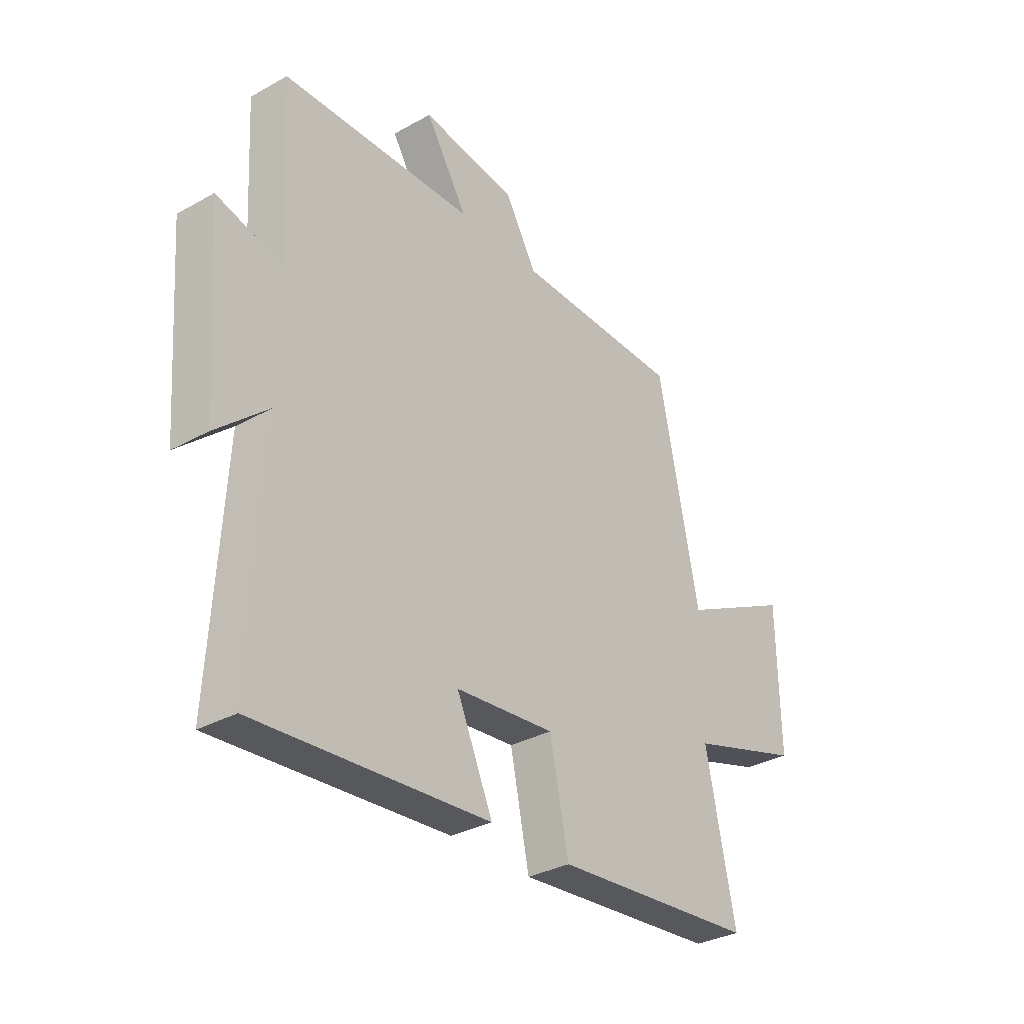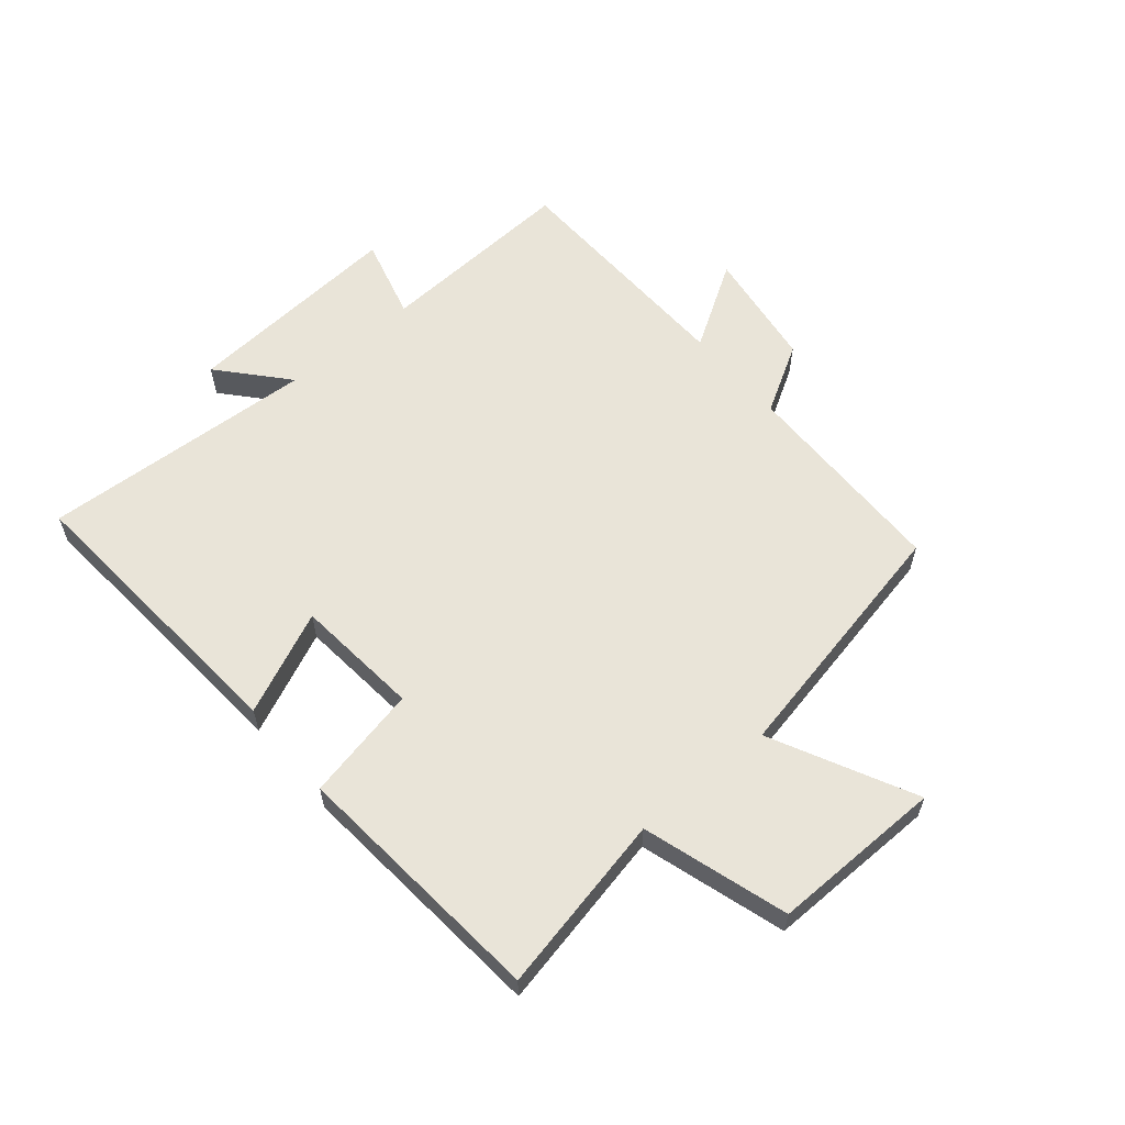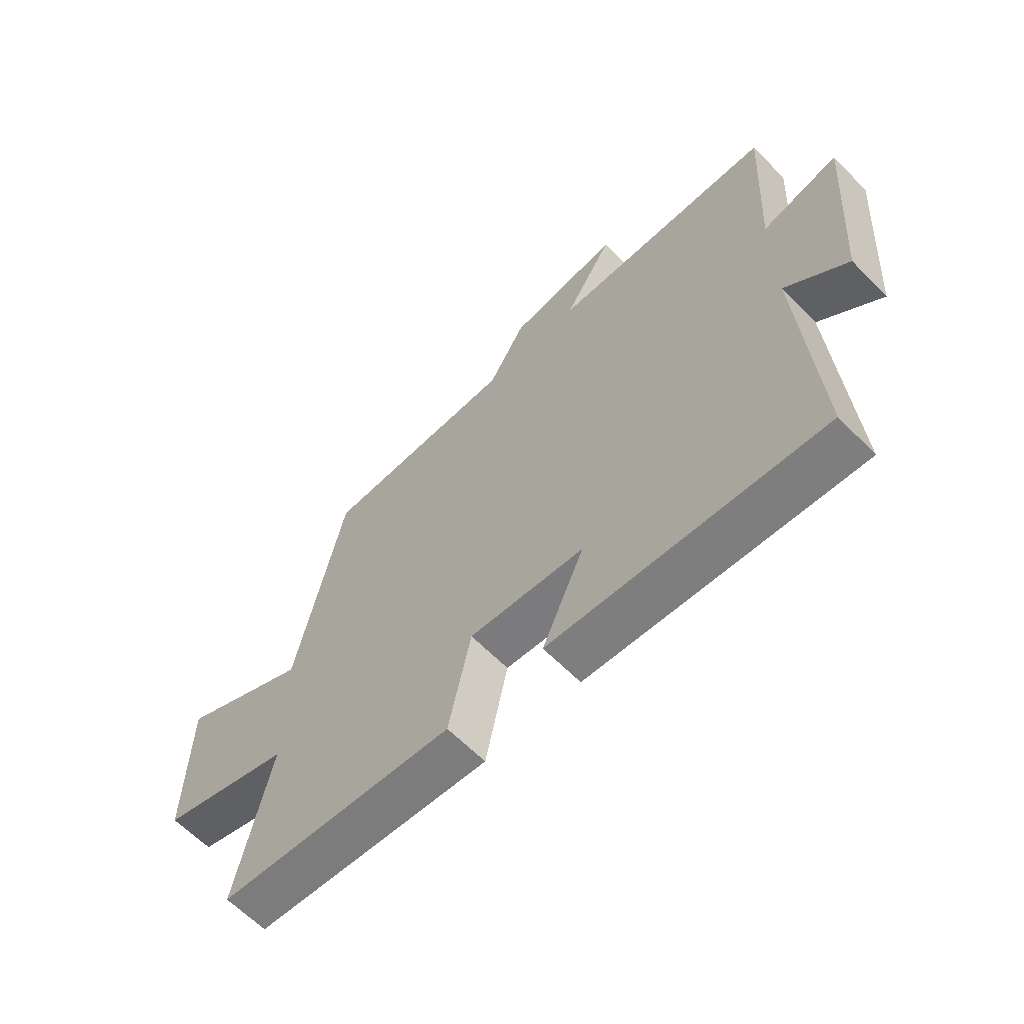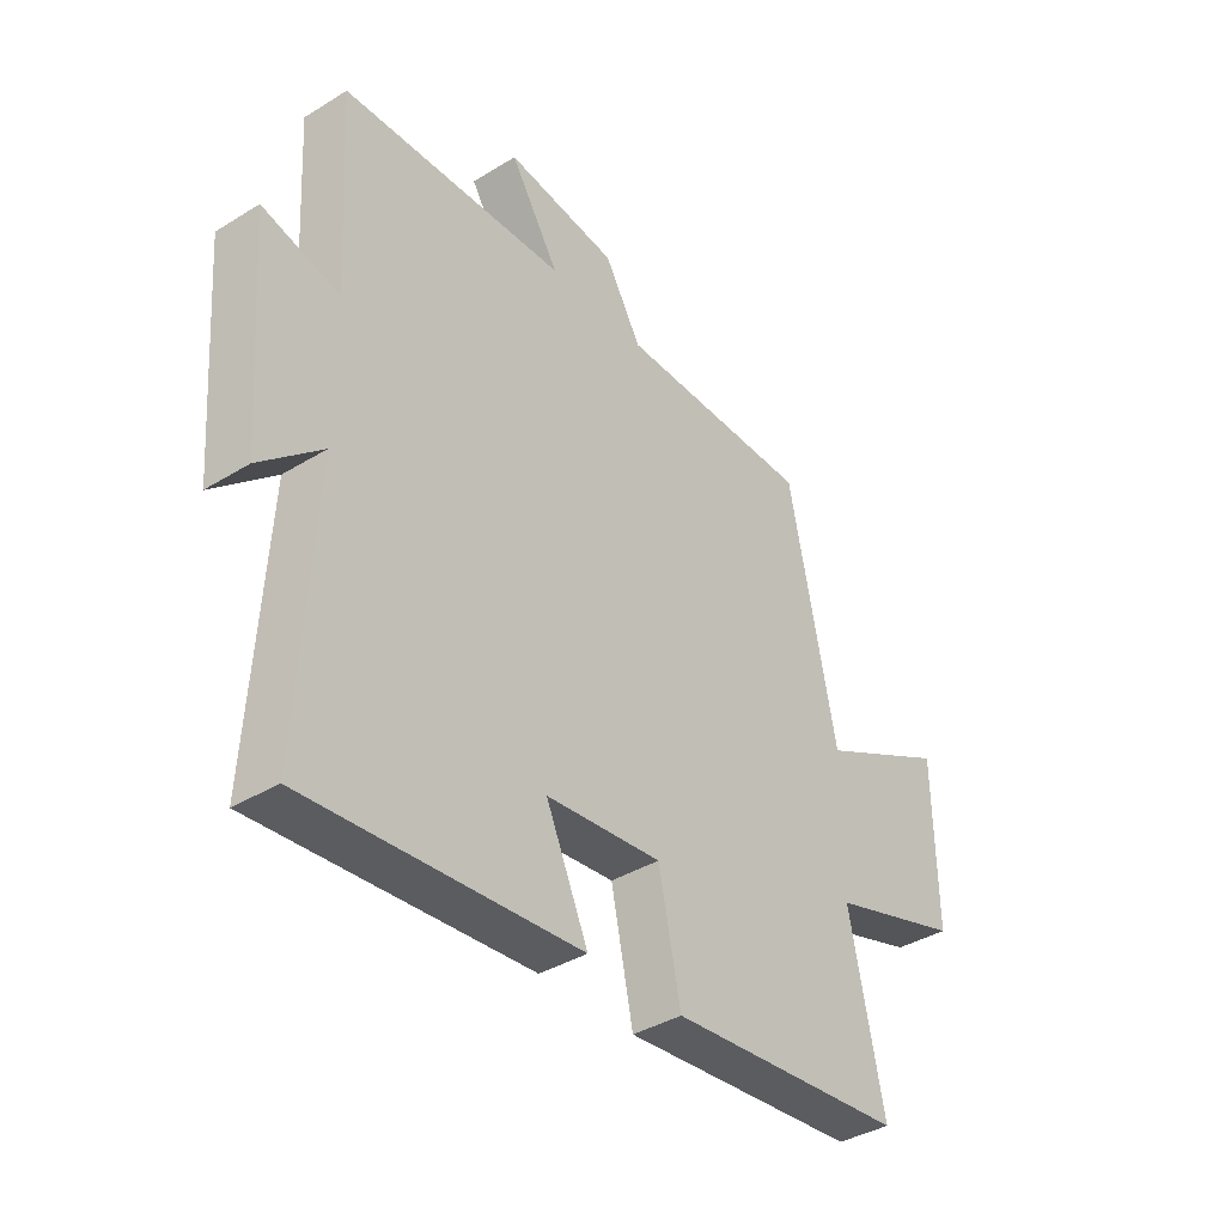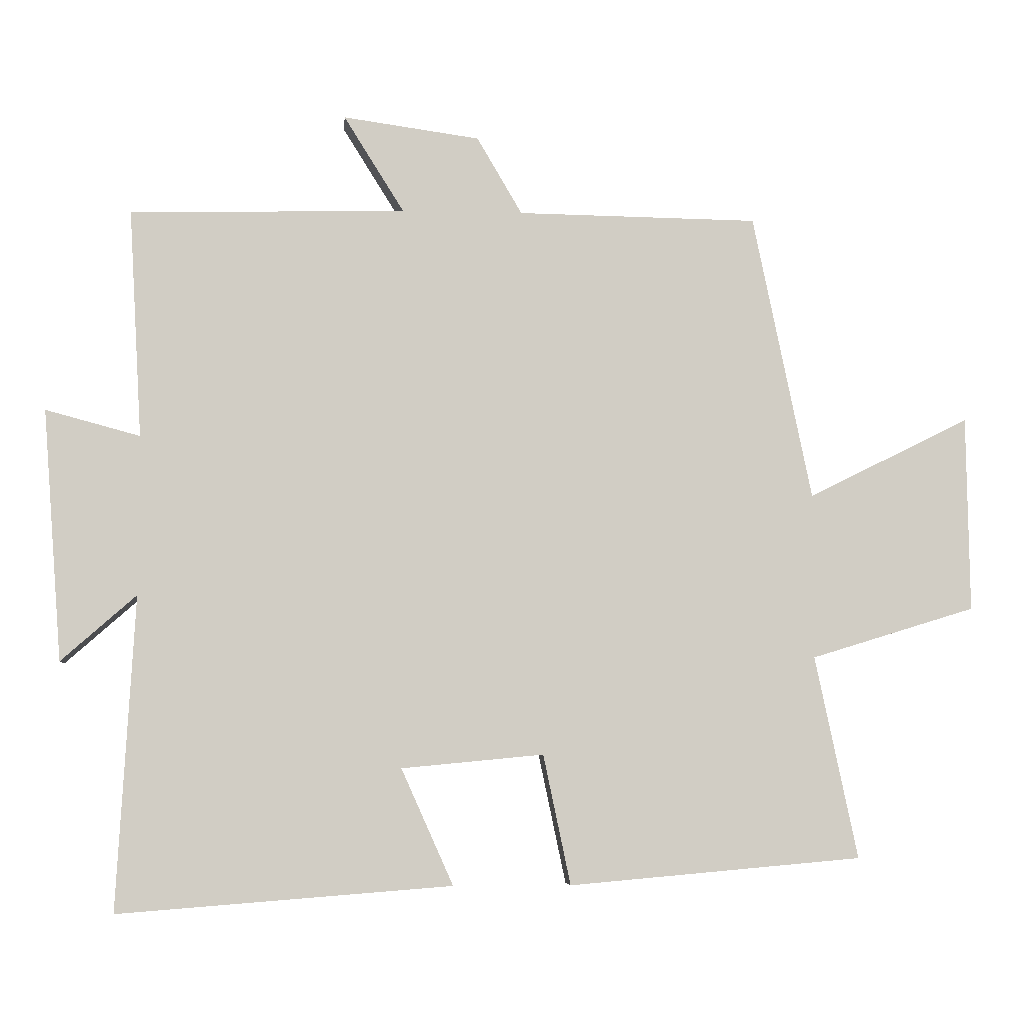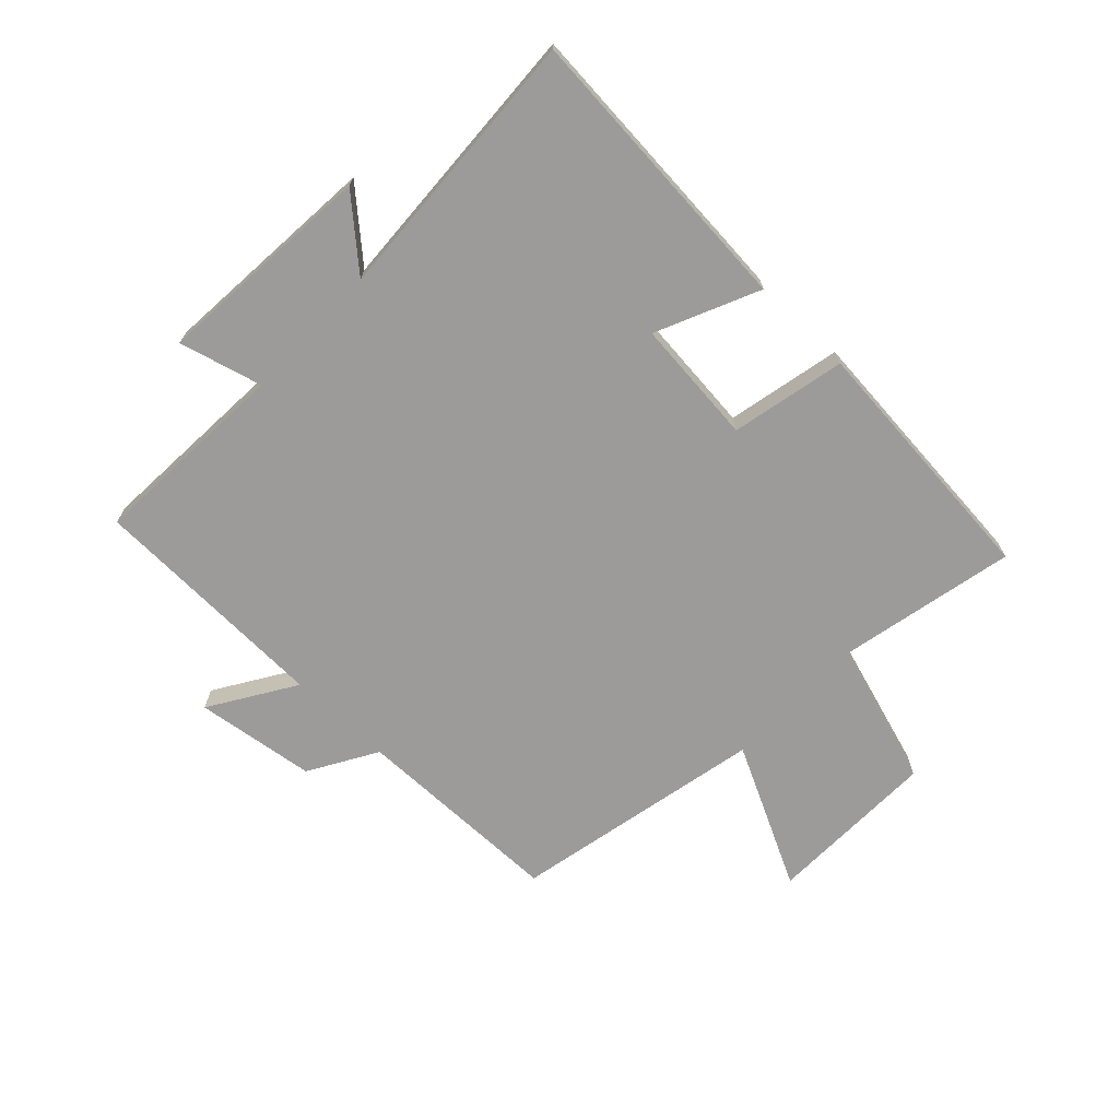
<metadata>
{"format":"obj","ext":"obj","renderer":"f3d","projection":"perspective","resolution":1024,"background":"white","views":[{"elev":-32.6,"azim":127.8,"up":"+Z"},{"elev":59.8,"azim":-130.0,"up":"+Y"},{"elev":-62.9,"azim":44.4,"up":"+Z"},{"elev":-38.2,"azim":128.0,"up":"+Z"},{"elev":-6.1,"azim":175.1,"up":"+Z"},{"elev":-69.7,"azim":136.3,"up":"+Y"}]}
</metadata>
<code>
v -0.414 0.07 0.495
v -0.062 0.07 0.5
v 0.004 0.07 0.613
v 0.204 0.07 0.641
v 0.116 0.07 0.5
v 0.519 0.07 0.489
v 0.5 0.07 0.155
v 0.638 0.07 0.192
v 0.61 0.07 -0.176
v 0.5 0.07 -0.079
v 0.526 0.07 -0.538
v 0.038 0.07 -0.5
v 0.114 0.07 -0.33
v -0.094 0.07 -0.31
v -0.134 0.07 -0.5
v -0.562 0.07 -0.462
v -0.5 0.07 -0.166
v -0.74 0.07 -0.092
v -0.736 0.07 0.194
v -0.5 0.07 0.076
v -0.414 0 0.495
v -0.062 0 0.5
v 0.004 0 0.613
v 0.204 0 0.641
v 0.116 0 0.5
v 0.519 0 0.489
v 0.5 0 0.155
v 0.638 0 0.192
v 0.61 0 -0.176
v 0.5 0 -0.079
v 0.526 0 -0.538
v 0.038 0 -0.5
v 0.114 0 -0.33
v -0.094 0 -0.31
v -0.134 0 -0.5
v -0.562 0 -0.462
v -0.5 0 -0.166
v -0.74 0 -0.092
v -0.736 0 0.194
v -0.5 0 0.076
f 17 18 19 20
f 17 20 1 2
f 14 15 16 17
f 13 14 17 2
f 10 11 12 13
f 10 13 2 3
f 7 8 9 10
f 5 6 7
f 5 7 10
f 3 4 5
f 3 5 10
f 40 39 38 37
f 22 21 40 37
f 37 36 35 34
f 22 37 34 33
f 33 32 31 30
f 23 22 33 30
f 30 29 28 27
f 27 26 25
f 30 27 25
f 25 24 23
f 30 25 23
f 1 21 22 2
f 2 22 23 3
f 3 23 24 4
f 4 24 25 5
f 5 25 26 6
f 6 26 27 7
f 7 27 28 8
f 8 28 29 9
f 9 29 30 10
f 10 30 31 11
f 11 31 32 12
f 12 32 33 13
f 13 33 34 14
f 14 34 35 15
f 15 35 36 16
f 16 36 37 17
f 17 37 38 18
f 18 38 39 19
f 19 39 40 20
f 20 40 21 1

</code>
